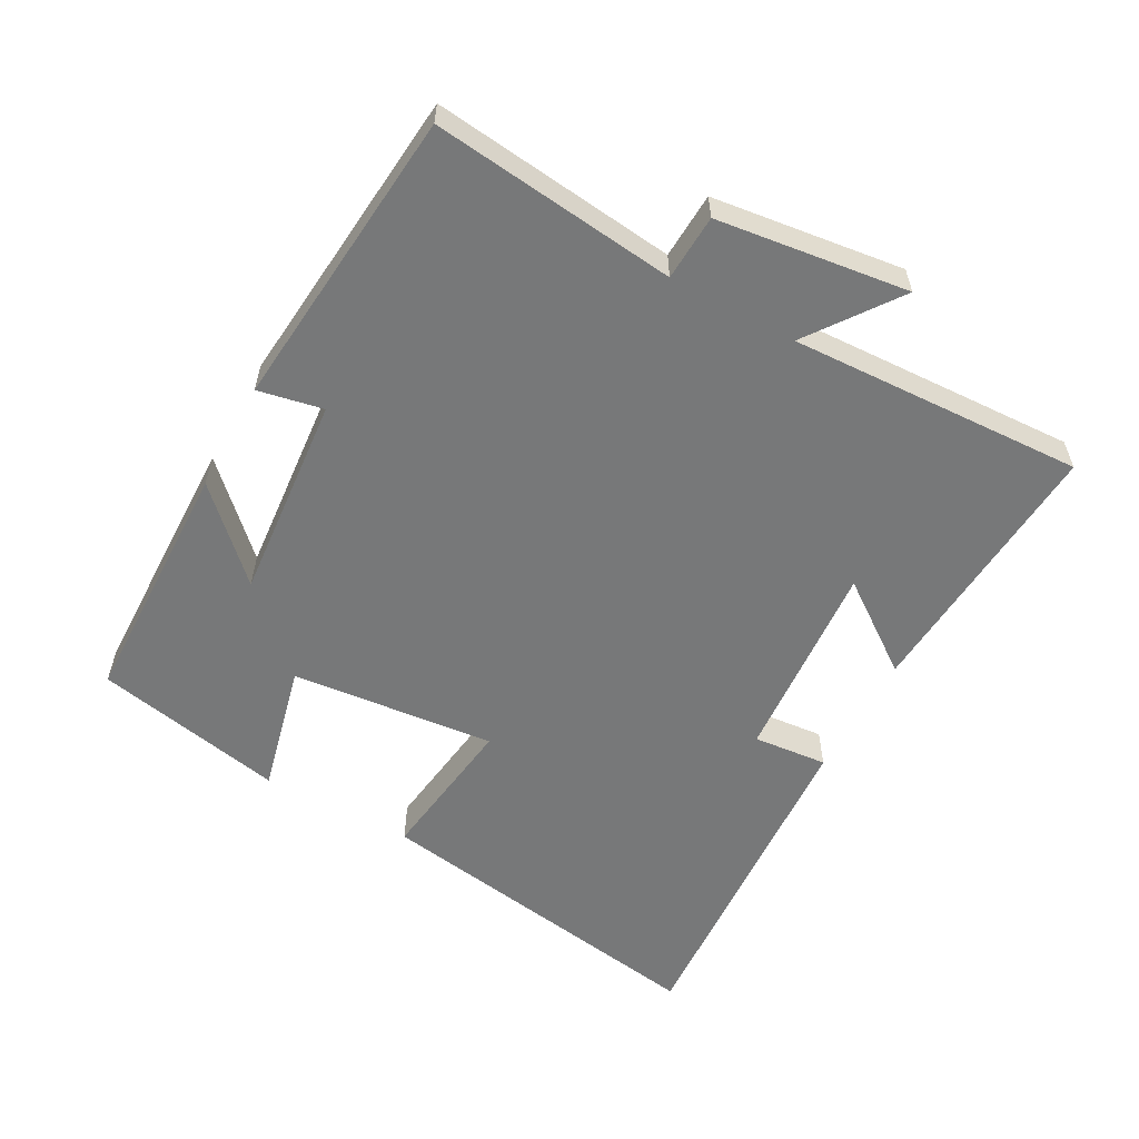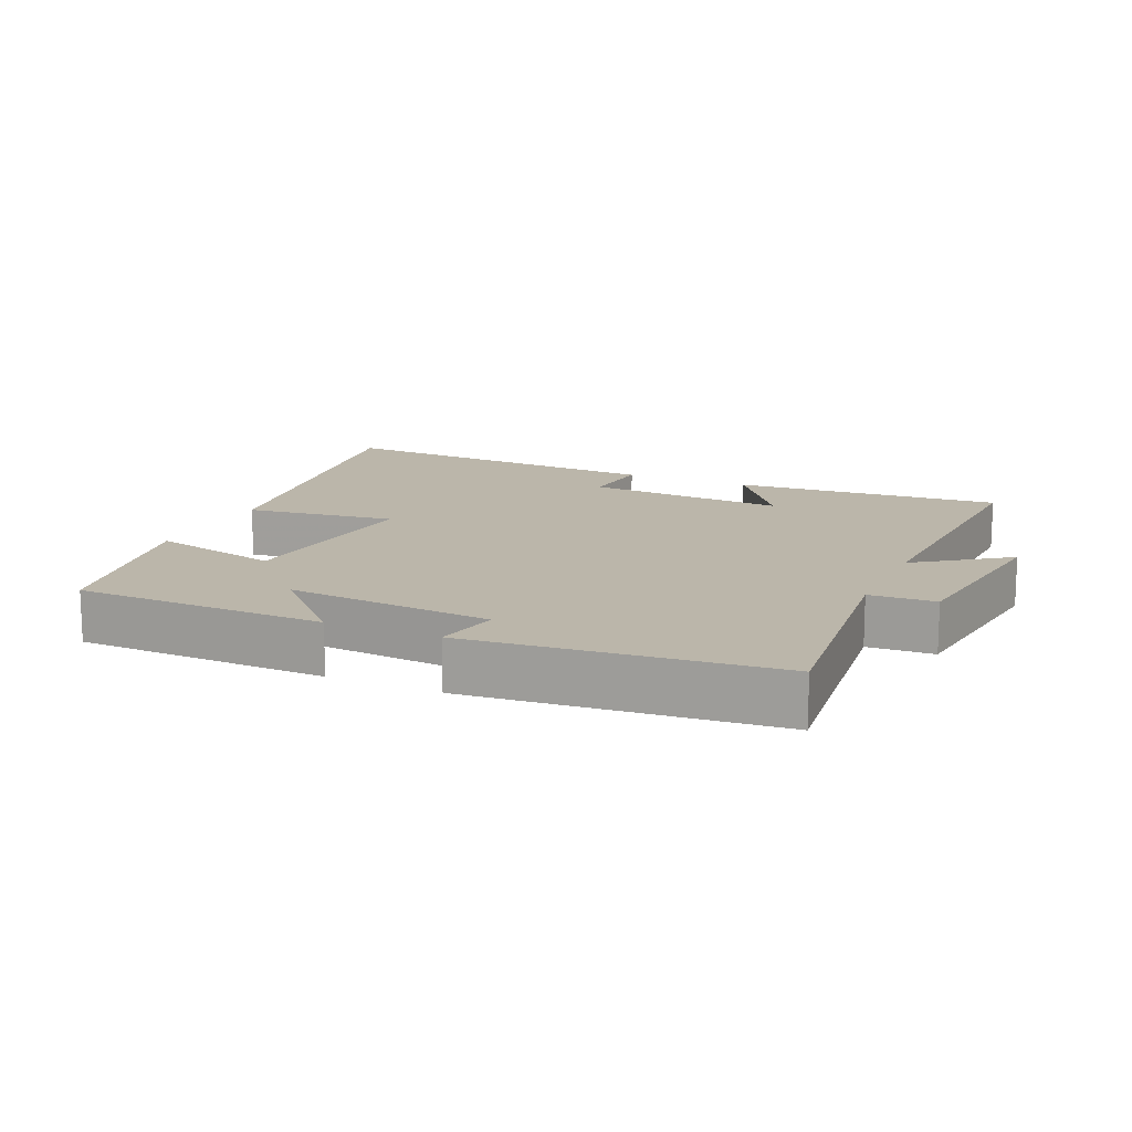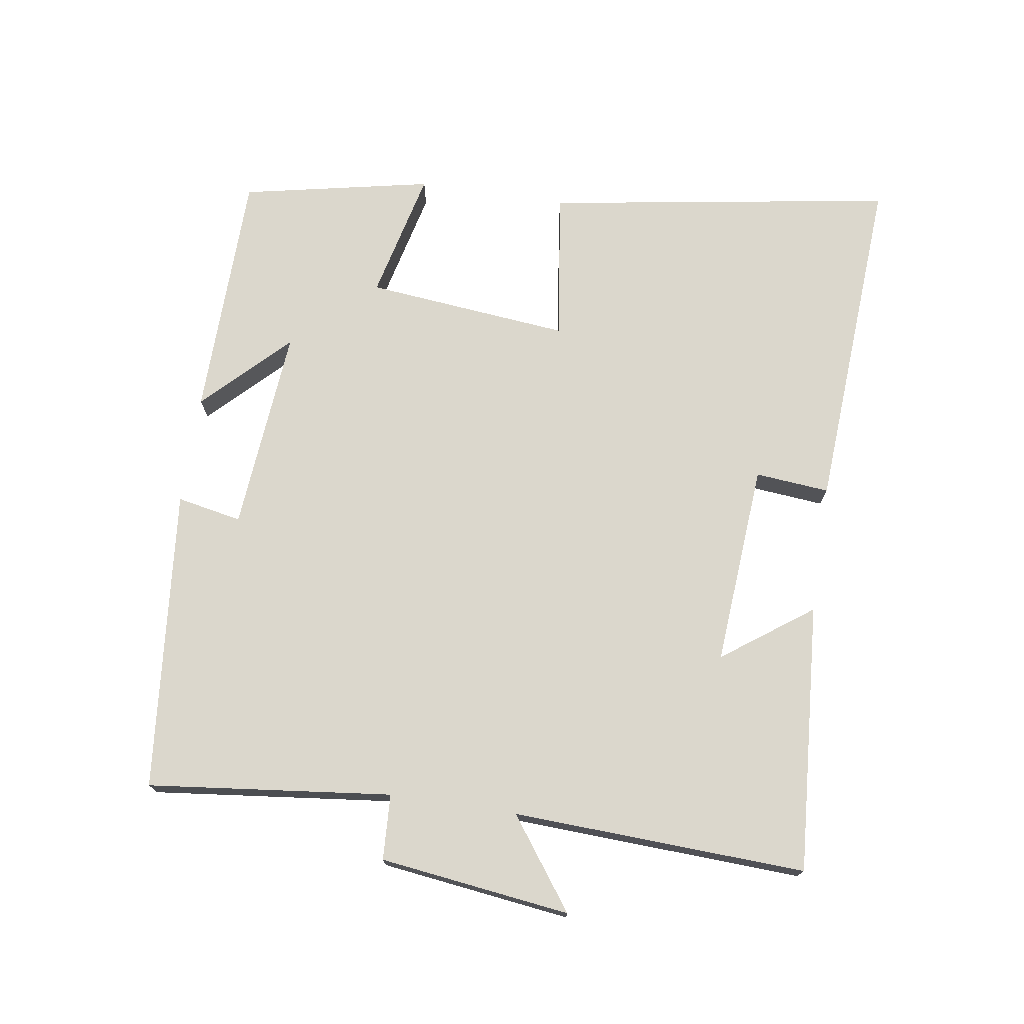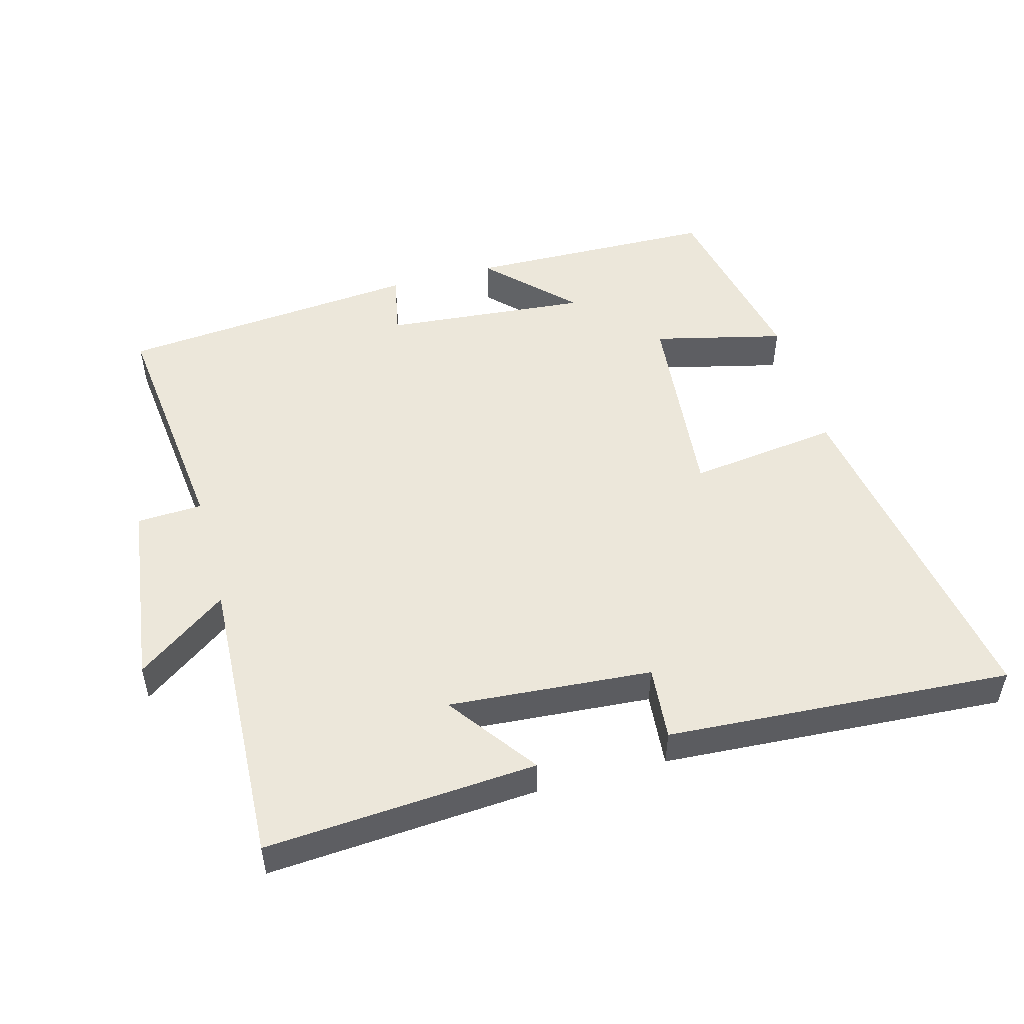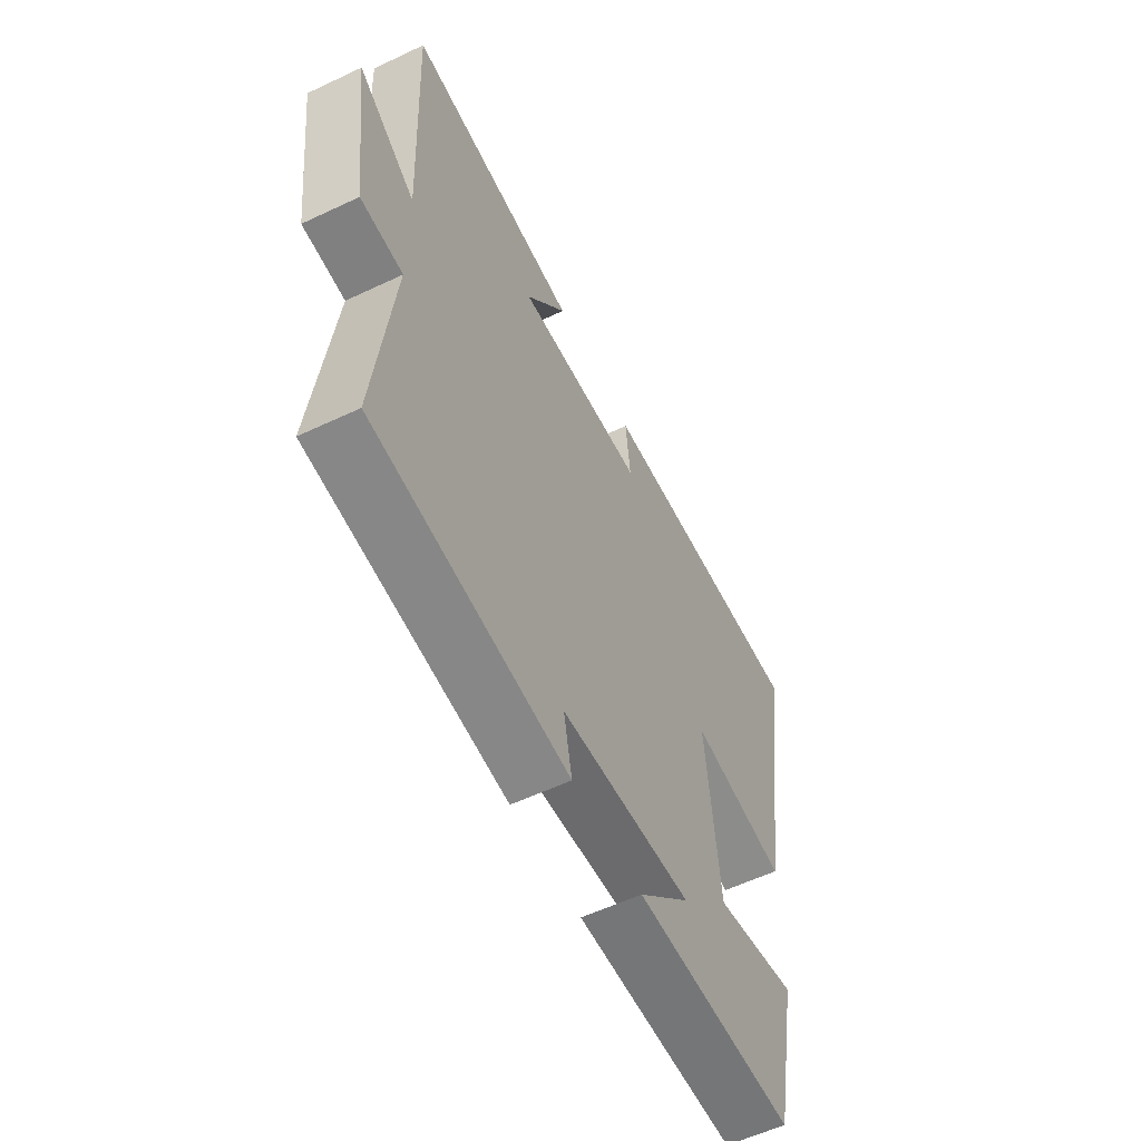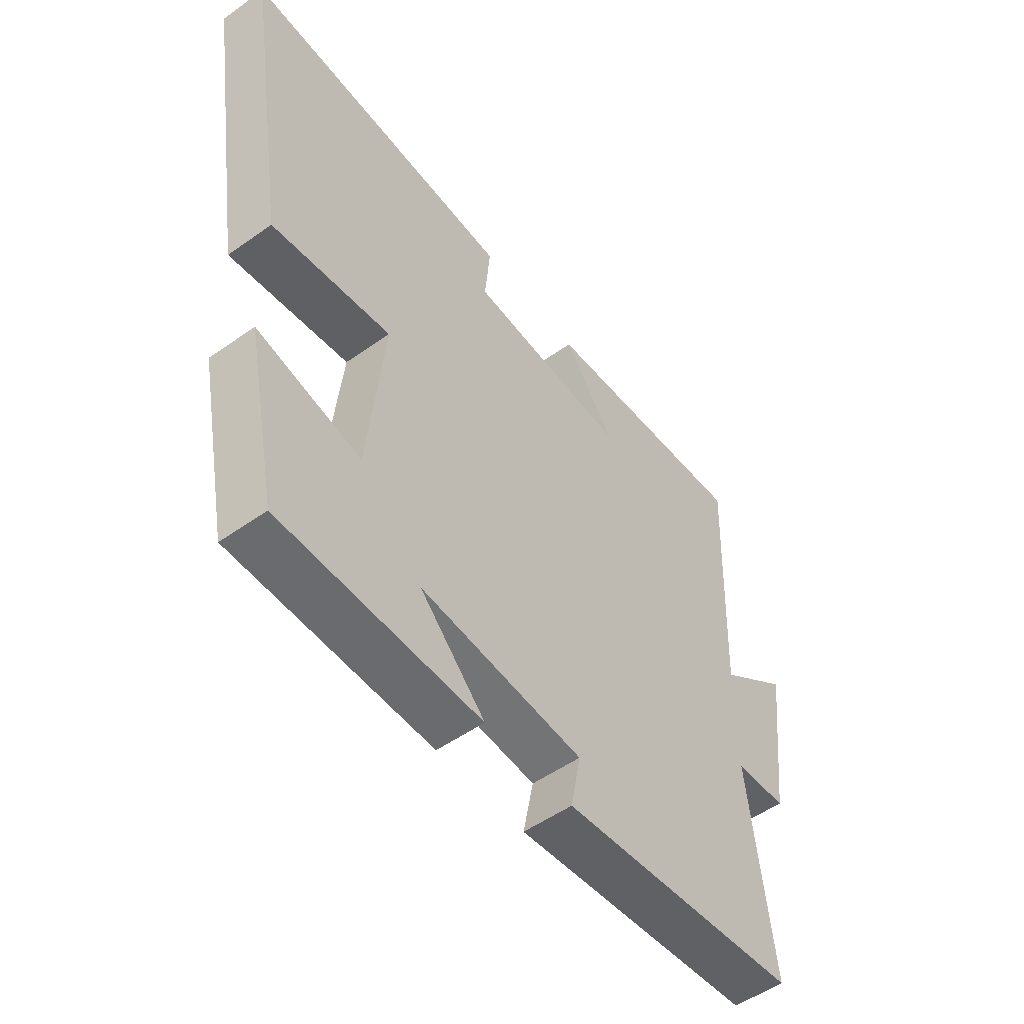
<metadata>
{"format":"obj","ext":"obj","renderer":"f3d","projection":"perspective","resolution":1024,"background":"white","views":[{"elev":-57.4,"azim":-118.6,"up":"+Y"},{"elev":13.9,"azim":-155.8,"up":"+Y"},{"elev":73.4,"azim":-81.3,"up":"+Y"},{"elev":50.3,"azim":-15.2,"up":"+Y"},{"elev":-57.7,"azim":-63.9,"up":"+Z"},{"elev":-52.5,"azim":127.4,"up":"+Z"}]}
</metadata>
<code>
v 0.442 0.07 -0.493
v 0.071 0.07 -0.5
v 0.192 0.07 -0.378
v -0.112 0.07 -0.404
v -0.093 0.07 -0.5
v -0.541 0.07 -0.457
v -0.5 0.07 -0.096
v -0.597 0.07 -0.091
v -0.633 0.07 0.191
v -0.5 0.07 0.094
v -0.519 0.07 0.529
v -0.12 0.07 0.5
v -0.216 0.07 0.368
v 0.084 0.07 0.39
v 0.074 0.07 0.5
v 0.583 0.07 0.531
v 0.5 0.07 0.015
v 0.277 0.07 0.045
v 0.307 0.07 -0.257
v 0.5 0.07 -0.211
v 0.442 0 -0.493
v 0.071 0 -0.5
v 0.192 0 -0.378
v -0.112 0 -0.404
v -0.093 0 -0.5
v -0.541 0 -0.457
v -0.5 0 -0.096
v -0.597 0 -0.091
v -0.633 0 0.191
v -0.5 0 0.094
v -0.519 0 0.529
v -0.12 0 0.5
v -0.216 0 0.368
v 0.084 0 0.39
v 0.074 0 0.5
v 0.583 0 0.531
v 0.5 0 0.015
v 0.277 0 0.045
v 0.307 0 -0.257
v 0.5 0 -0.211
f 19 20 1
f 15 16 17 18
f 14 15 18 19
f 13 14 19
f 10 11 12 13
f 10 13 19 1
f 7 8 9 10
f 4 5 6 7
f 3 4 7 10
f 1 2 3
f 1 3 10
f 21 40 39
f 38 37 36 35
f 39 38 35 34
f 39 34 33
f 33 32 31 30
f 21 39 33 30
f 30 29 28 27
f 27 26 25 24
f 30 27 24 23
f 23 22 21
f 30 23 21
f 1 21 22 2
f 2 22 23 3
f 3 23 24 4
f 4 24 25 5
f 5 25 26 6
f 6 26 27 7
f 7 27 28 8
f 8 28 29 9
f 9 29 30 10
f 10 30 31 11
f 11 31 32 12
f 12 32 33 13
f 13 33 34 14
f 14 34 35 15
f 15 35 36 16
f 16 36 37 17
f 17 37 38 18
f 18 38 39 19
f 19 39 40 20
f 20 40 21 1

</code>
